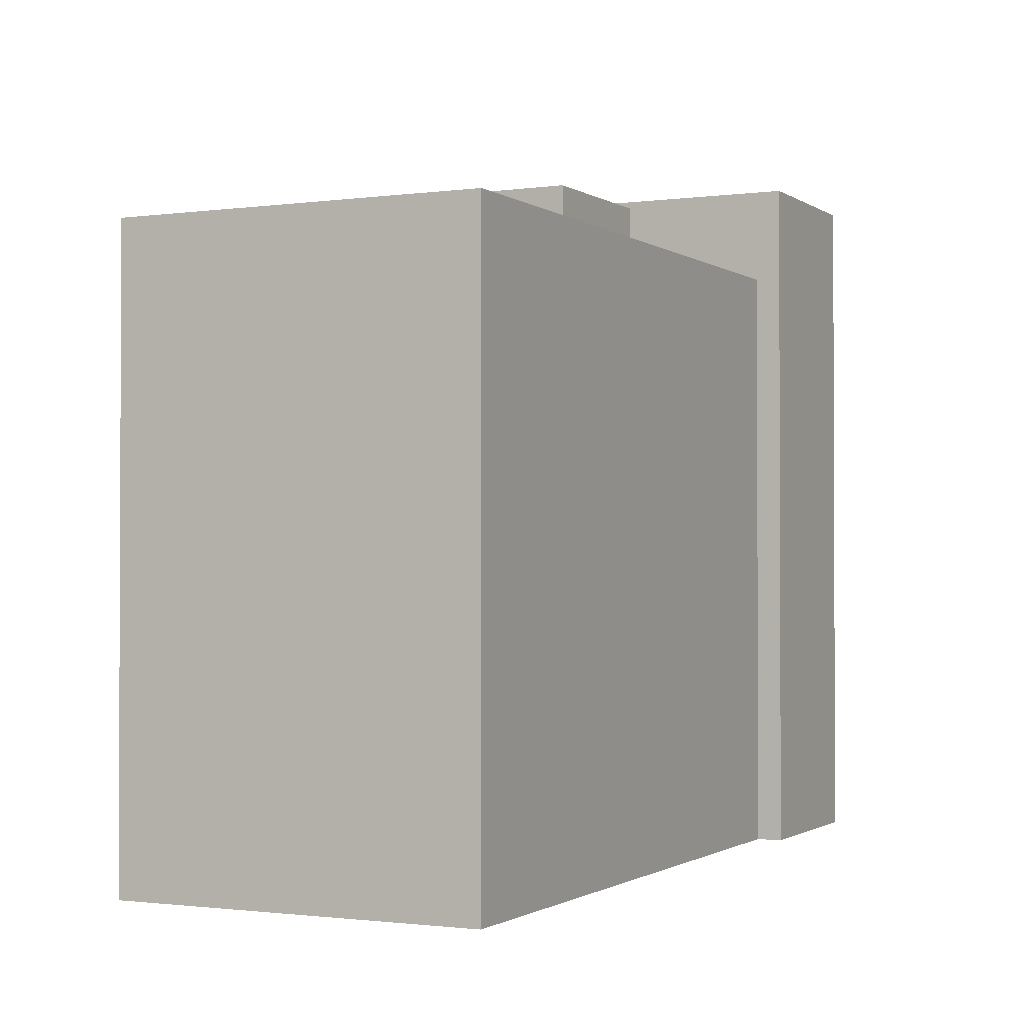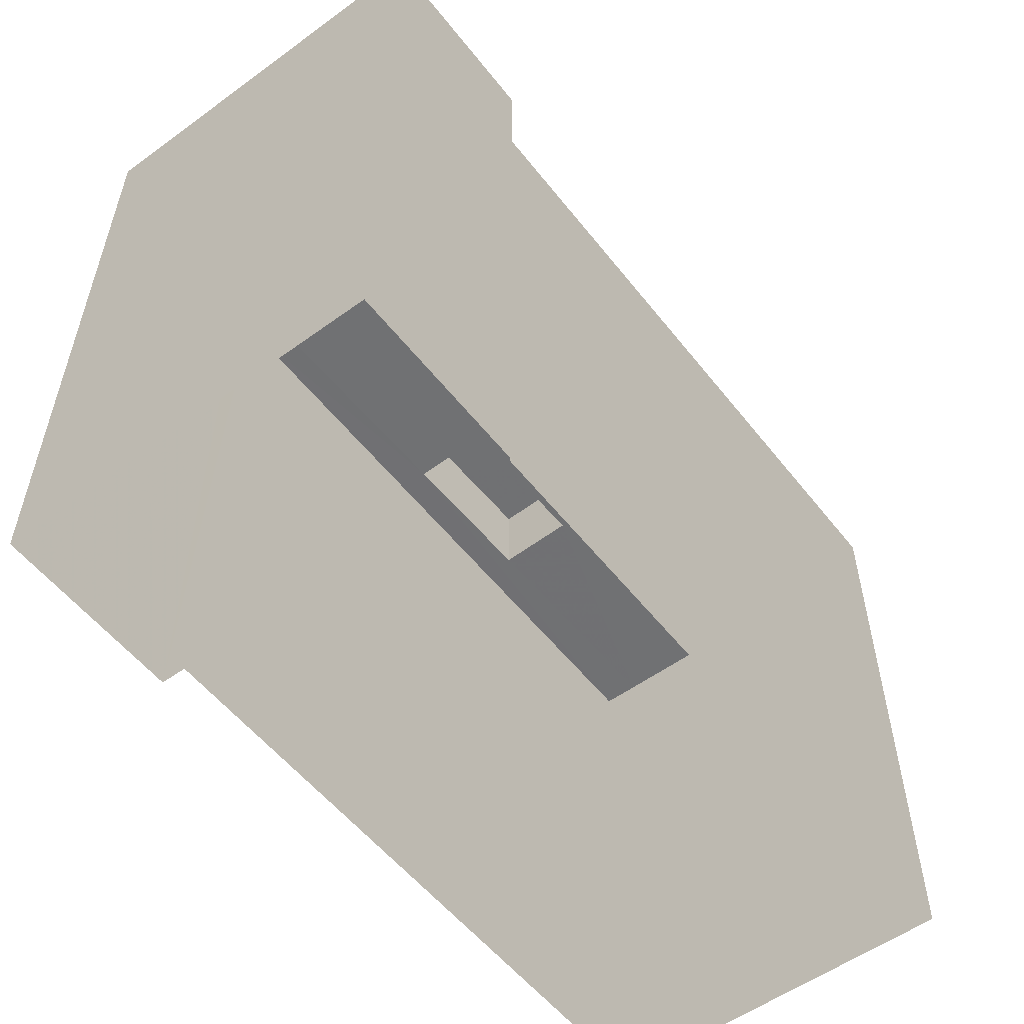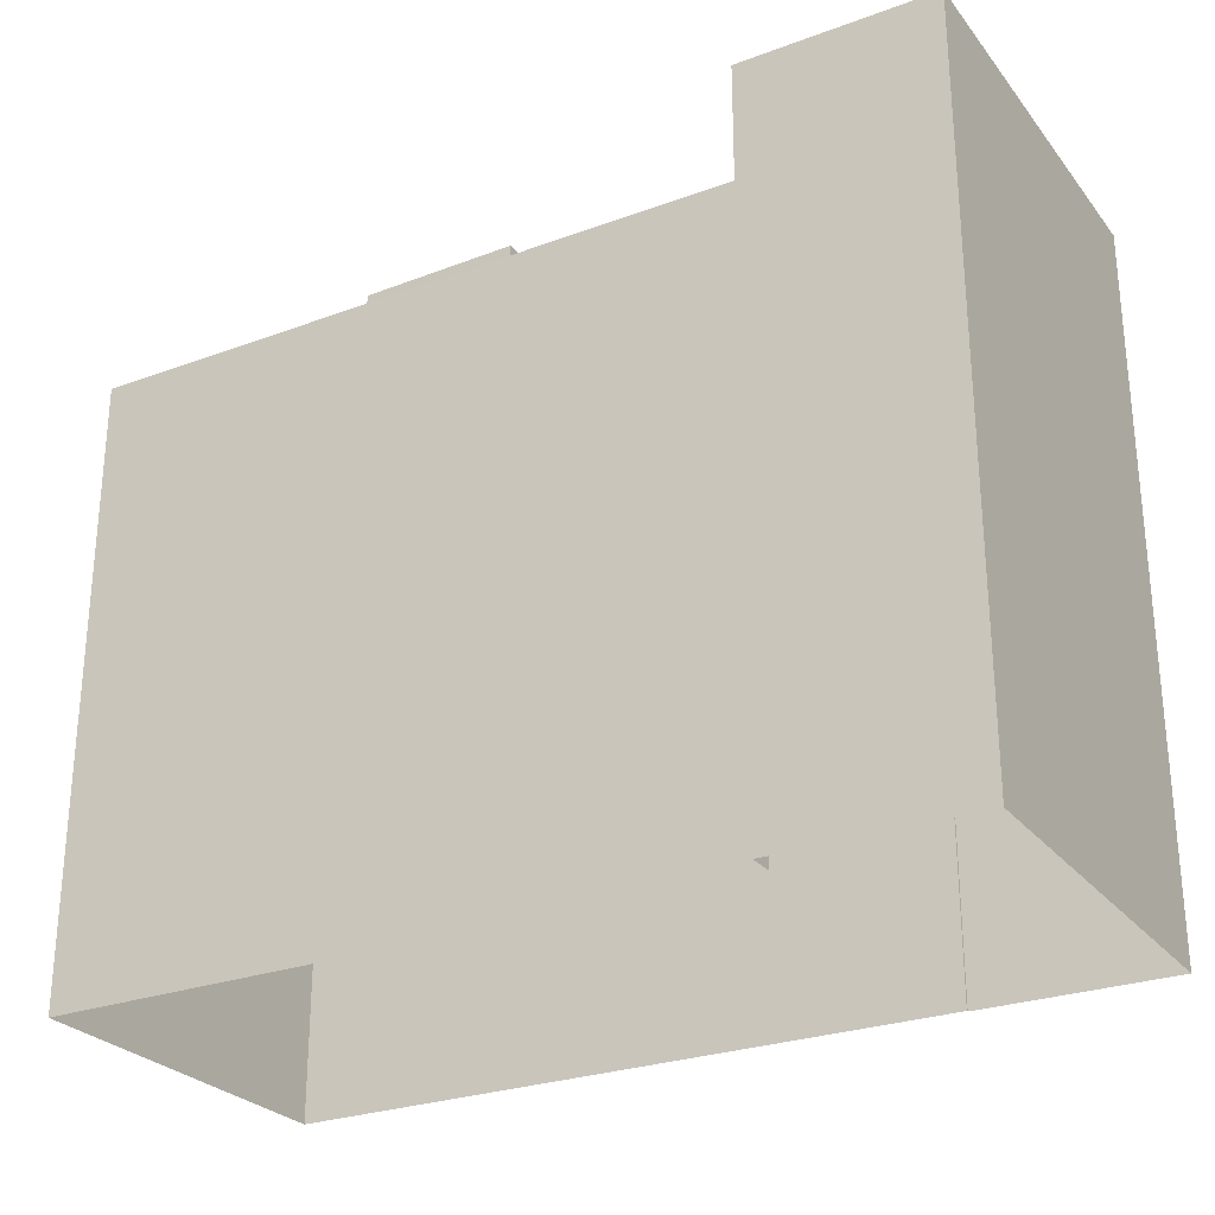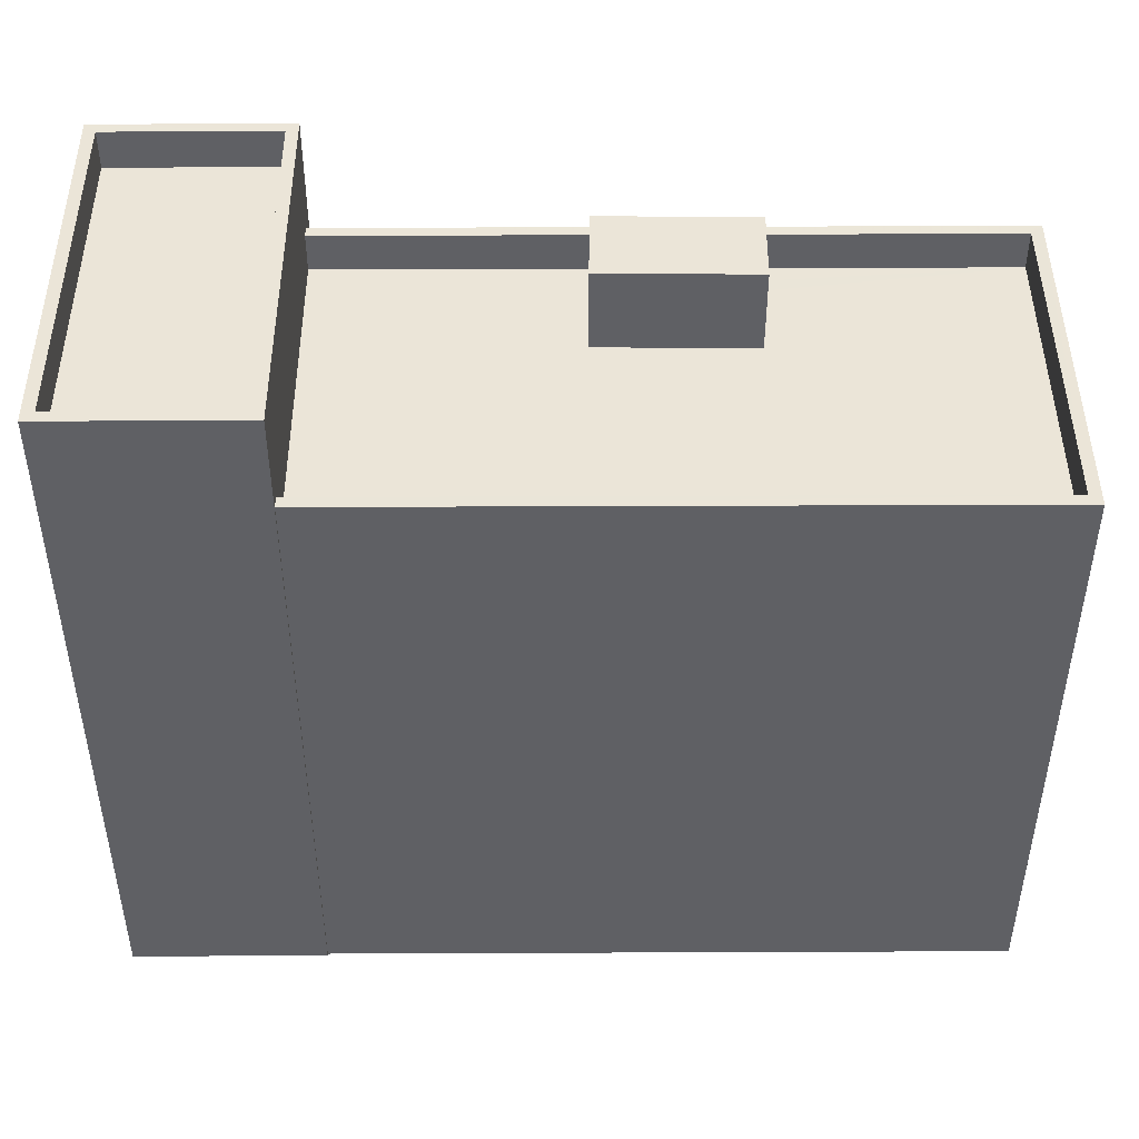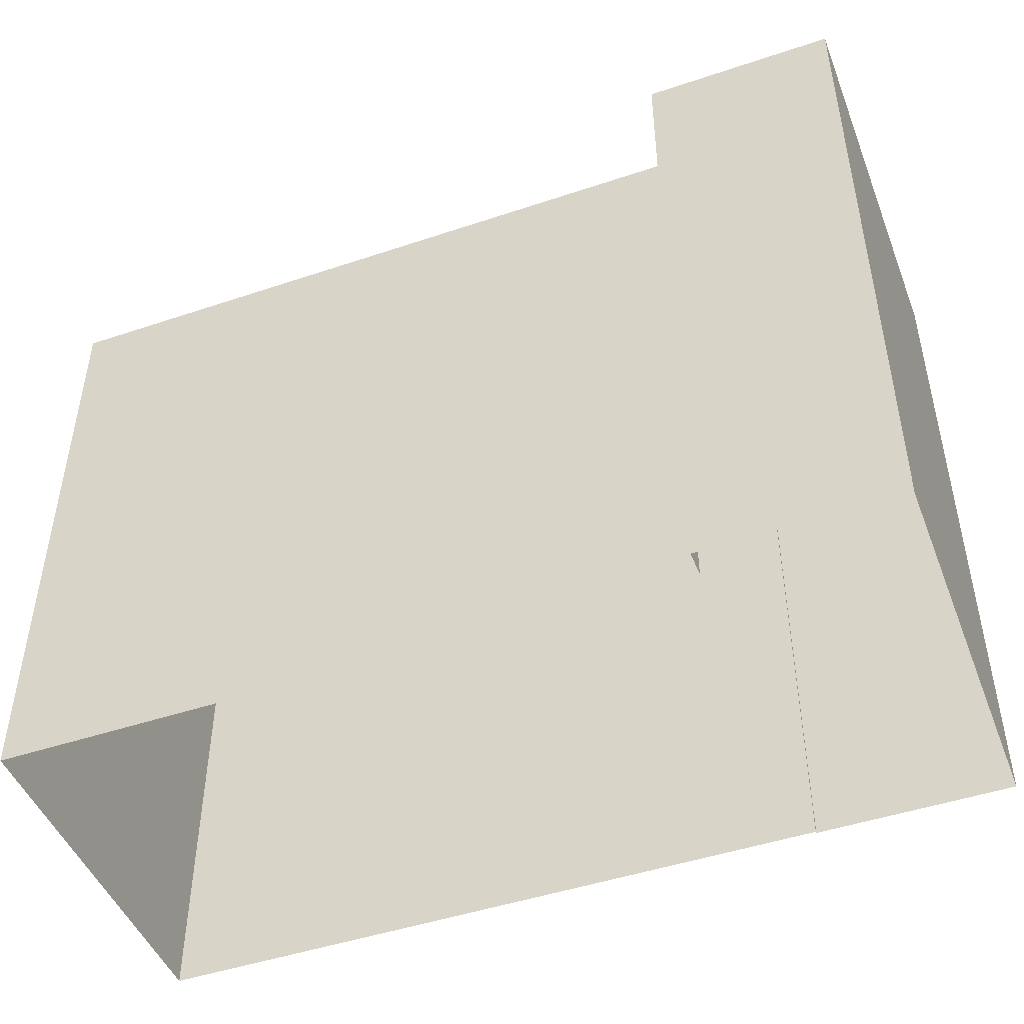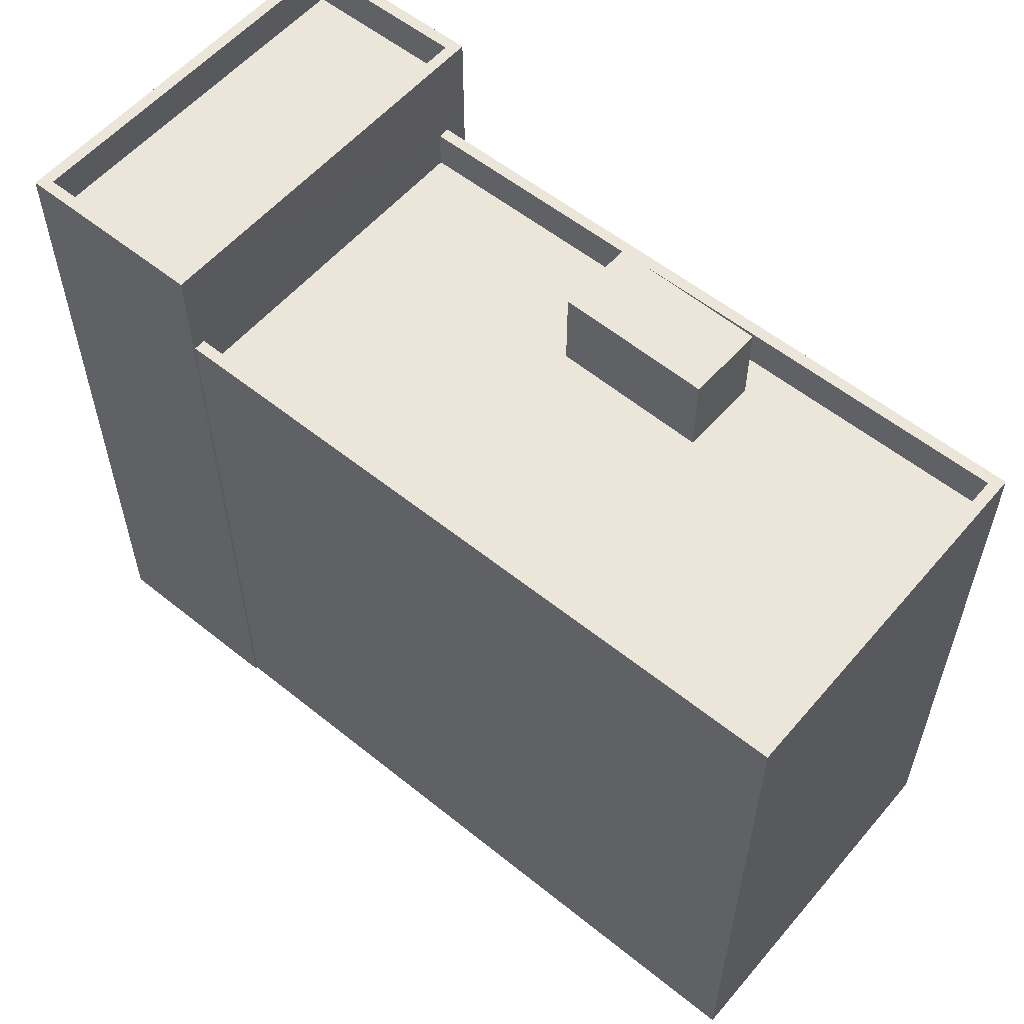
<metadata>
{"format":"obj","ext":"obj","renderer":"f3d","projection":"perspective","resolution":1024,"background":"white","views":[{"elev":-1.3,"azim":118.4,"up":"+Z"},{"elev":-55.1,"azim":-50.2,"up":"+Z"},{"elev":-27.1,"azim":-147.9,"up":"+Z"},{"elev":45.7,"azim":2.0,"up":"+Z"},{"elev":-47.3,"azim":-156.9,"up":"+Z"},{"elev":56.7,"azim":42.3,"up":"+Z"}]}
</metadata>
<code>
v -1.185e+04 -3.766e+04 17.73
v -1.184e+04 -3.766e+04 17.73
v -1.185e+04 -3.767e+04 17.73
v -1.184e+04 -3.767e+04 17.73
v -1.184e+04 -3.767e+04 17.73
v -1.184e+04 -3.766e+04 17.73
v -1.182e+04 -3.766e+04 17.73
v -1.182e+04 -3.766e+04 17.73
v -1.184e+04 -3.766e+04 34.67
v -1.183e+04 -3.766e+04 34.67
v -1.183e+04 -3.766e+04 34.67
v -1.184e+04 -3.766e+04 34.67
v -1.183e+04 -3.766e+04 32.51
v -1.183e+04 -3.766e+04 32.51
v -1.183e+04 -3.766e+04 32.51
v -1.184e+04 -3.766e+04 32.51
v -1.184e+04 -3.766e+04 32.51
v -1.184e+04 -3.766e+04 32.51
v -1.183e+04 -3.766e+04 32.51
v -1.182e+04 -3.766e+04 32.51
v -1.184e+04 -3.766e+04 32.51
v -1.184e+04 -3.766e+04 32.51
v -1.184e+04 -3.766e+04 33.51
v -1.184e+04 -3.767e+04 33.51
v -1.182e+04 -3.766e+04 33.51
v -1.184e+04 -3.766e+04 33.51
v -1.183e+04 -3.766e+04 33.51
v -1.182e+04 -3.766e+04 33.51
v -1.182e+04 -3.766e+04 33.51
v -1.184e+04 -3.766e+04 33.51
v -1.185e+04 -3.767e+04 35.99
v -1.185e+04 -3.766e+04 35.99
v -1.185e+04 -3.767e+04 35.99
v -1.185e+04 -3.766e+04 35.99
v -1.184e+04 -3.766e+04 34.99
v -1.185e+04 -3.766e+04 34.99
v -1.185e+04 -3.767e+04 34.99
v -1.184e+04 -3.766e+04 34.99
v -1.184e+04 -3.767e+04 35.99
v -1.184e+04 -3.766e+04 35.99
v -1.184e+04 -3.766e+04 35.99
v -1.184e+04 -3.766e+04 35.99
f 1 2 3
f 3 4 5
f 1 6 2
f 7 4 8
f 4 2 8
f 3 2 4
f 9 10 11
f 9 12 10
f 13 14 15
f 14 16 17
f 15 14 17
f 16 18 17
f 13 15 19
f 20 13 19
f 20 19 21
f 22 17 18
f 22 18 21
f 19 22 21
f 23 24 25
f 26 27 28
f 24 29 25
f 30 27 26
f 25 29 28
f 27 25 28
f 31 32 33
f 31 34 32
f 35 36 37
f 35 38 36
f 33 39 31
f 40 41 32
f 34 40 32
f 39 41 40
f 31 39 42
f 42 39 40
f 15 11 10
f 19 15 10
f 12 19 10
f 12 22 19
f 17 22 12
f 9 17 12
f 15 17 9
f 11 15 9
f 30 14 27
f 30 16 14
f 20 25 13
f 13 27 14
f 13 25 27
f 23 25 20
f 21 23 20
f 26 28 8
f 2 26 8
f 29 7 8
f 28 29 8
f 24 7 29
f 24 4 7
f 2 6 26
f 6 41 26
f 4 24 5
f 30 41 39
f 21 18 23
f 16 30 18
f 5 24 39
f 24 23 39
f 26 41 30
f 18 30 39
f 23 18 39
f 33 1 3
f 33 32 1
f 32 41 6
f 1 32 6
f 5 33 3
f 5 39 33
f 31 35 37
f 31 42 35
f 31 37 36
f 34 31 36
f 34 36 38
f 40 34 38
f 42 38 35
f 42 40 38

</code>
